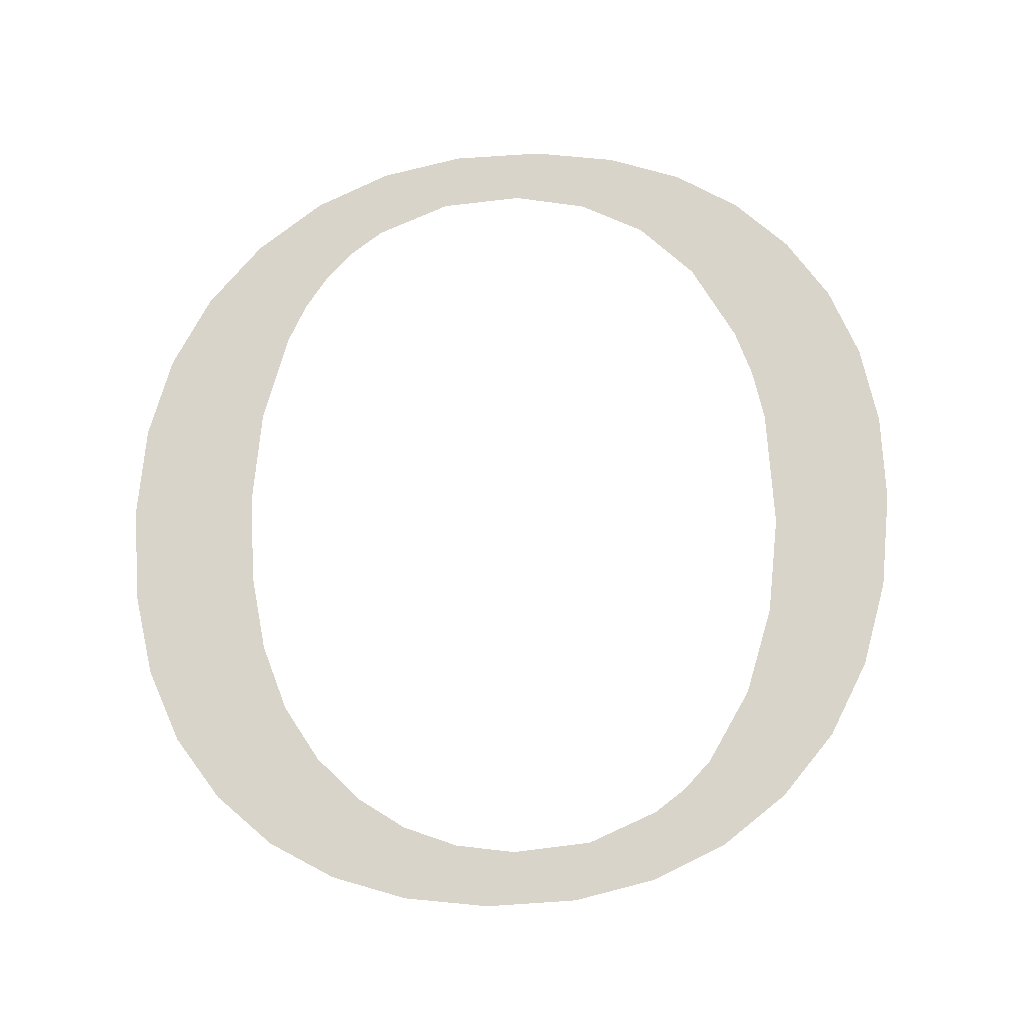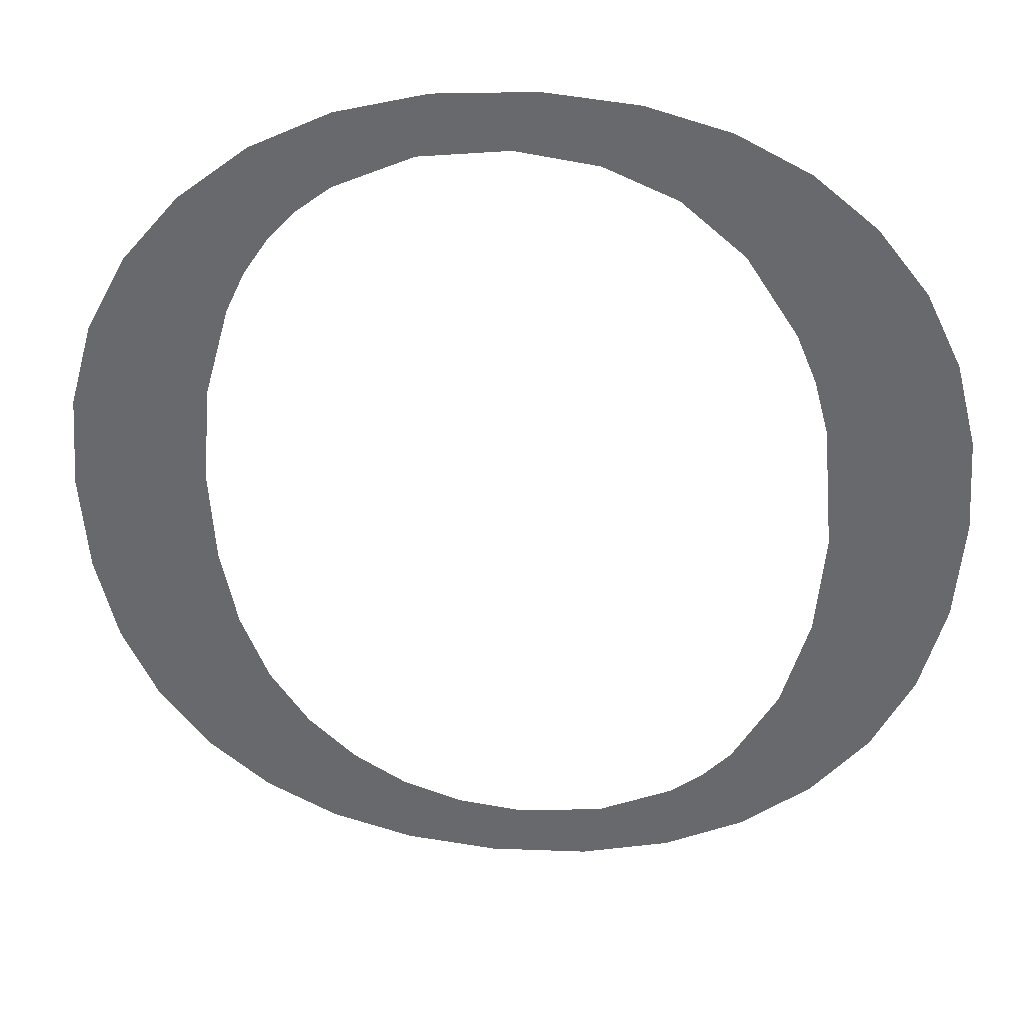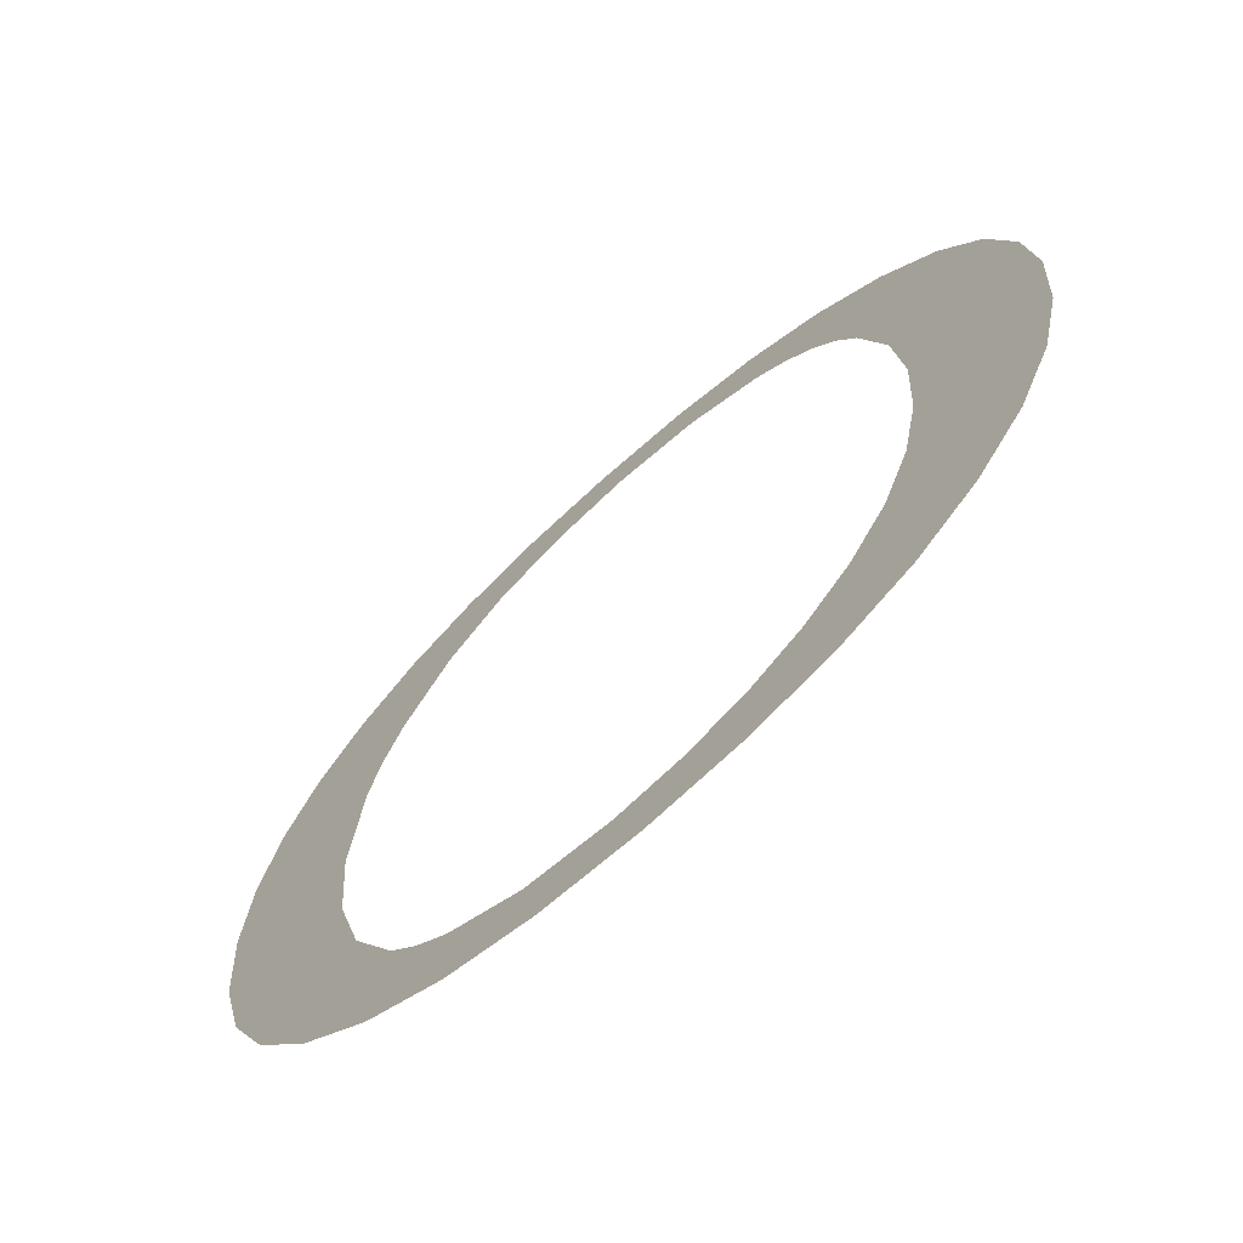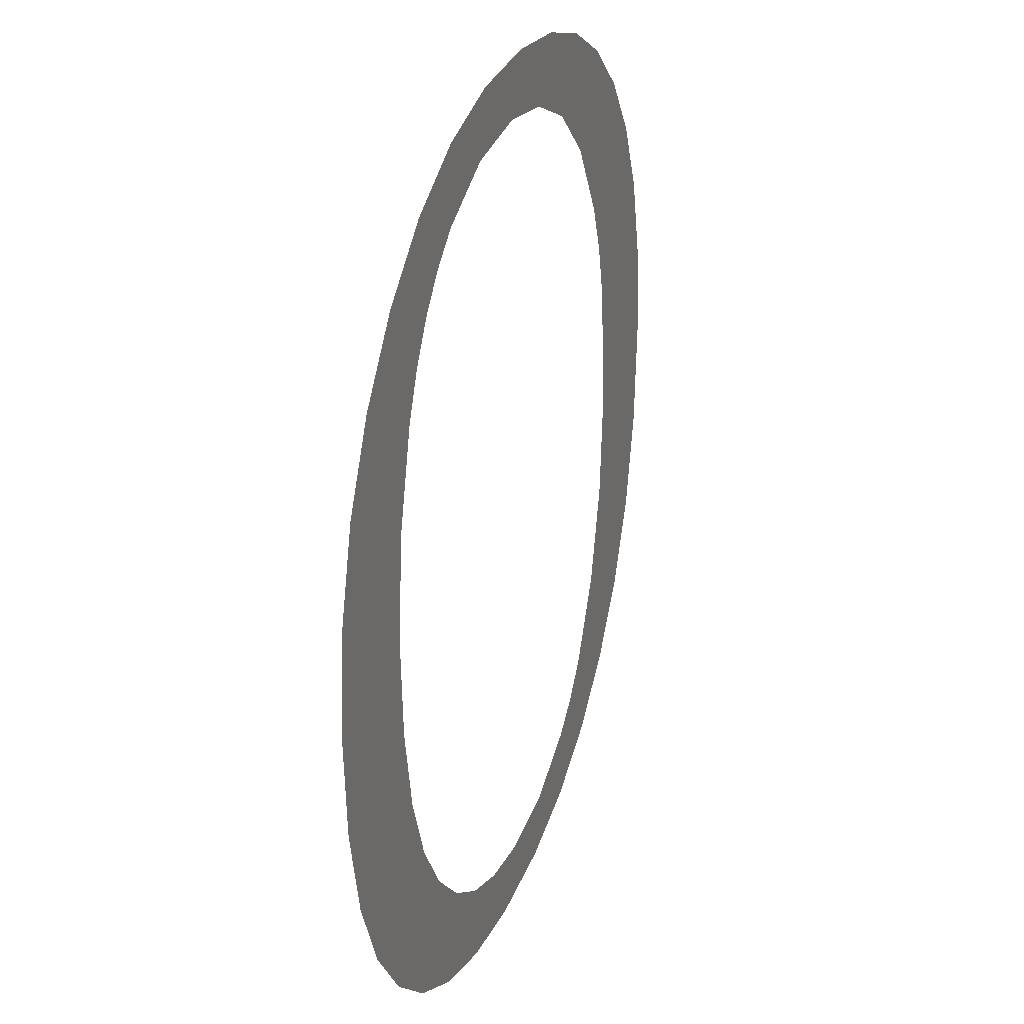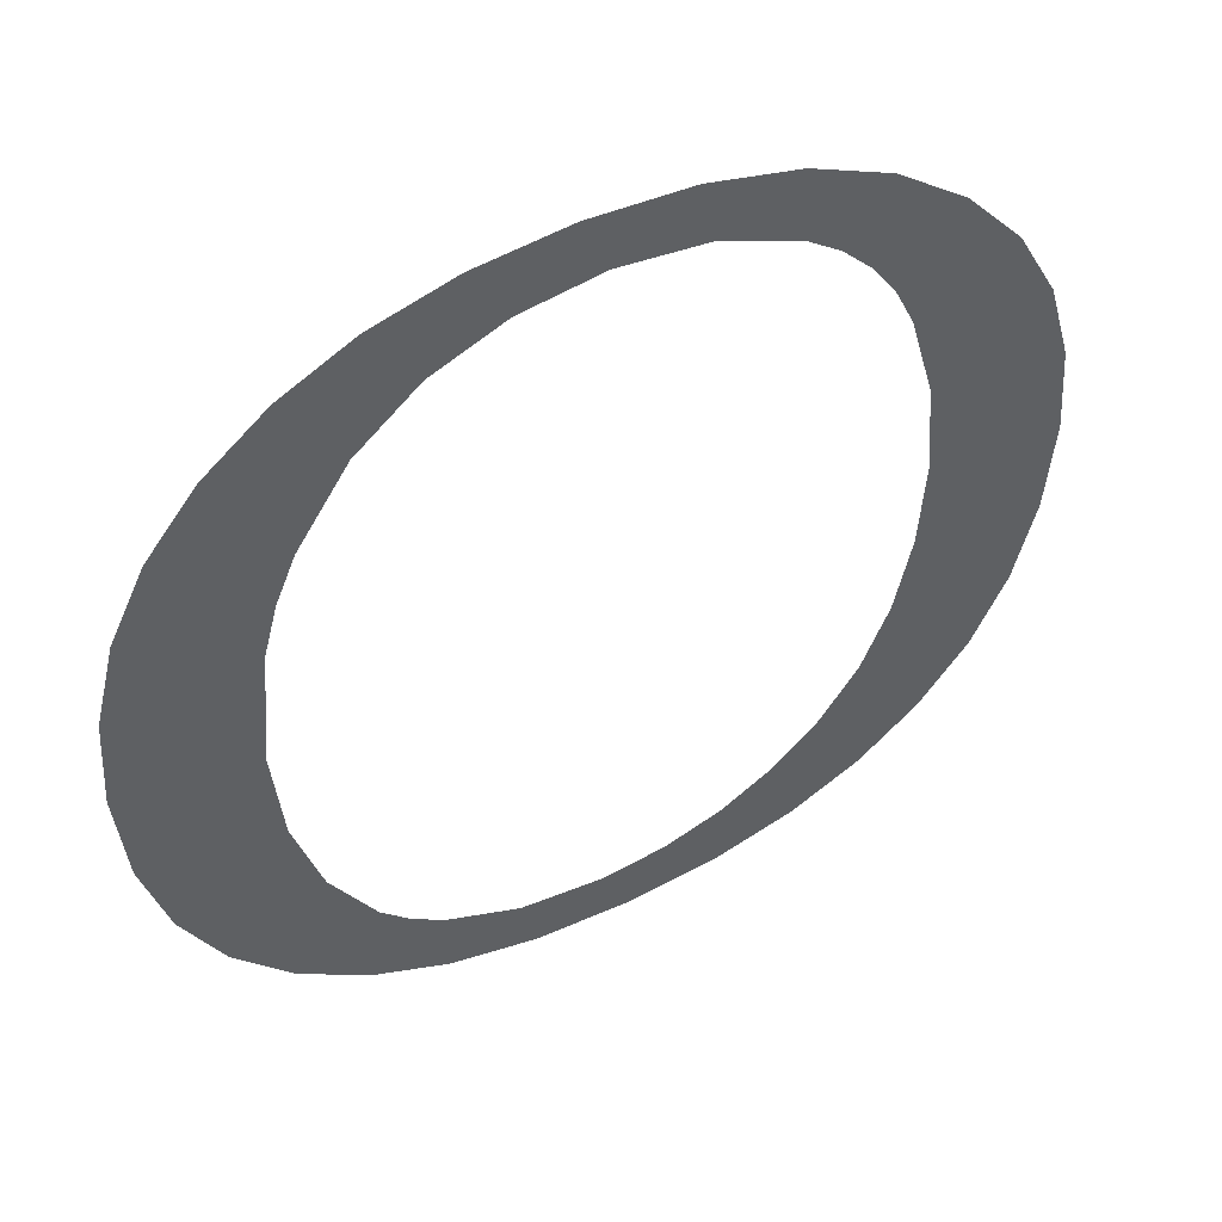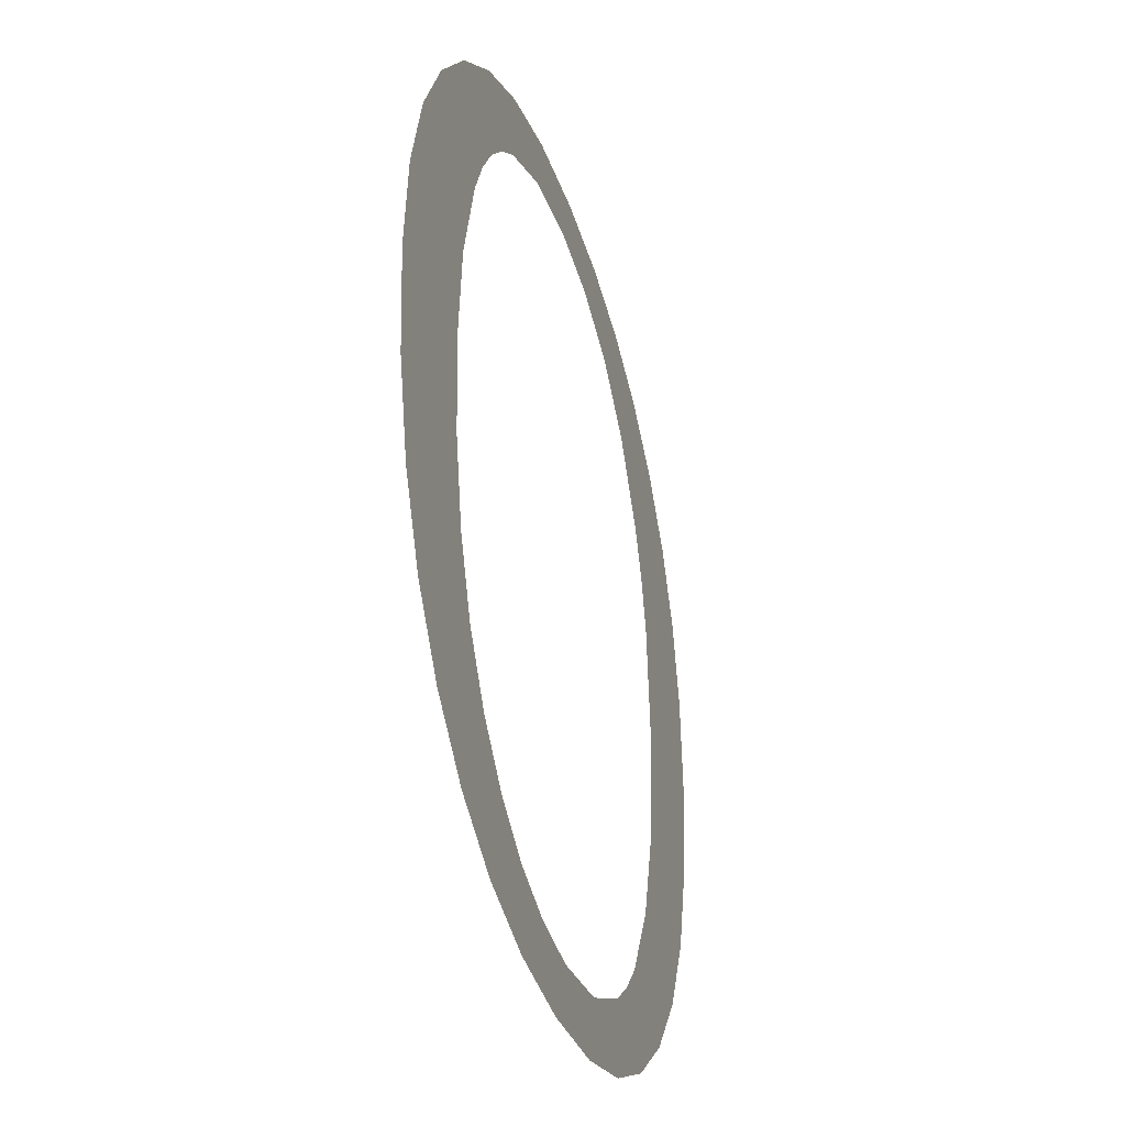
<metadata>
{"format":"obj","ext":"obj","renderer":"f3d","projection":"perspective","resolution":1024,"background":"white","views":[{"elev":75.2,"azim":0.9,"up":"+Z"},{"elev":36.2,"azim":7.7,"up":"+Y"},{"elev":-70.7,"azim":-137.6,"up":"+Y"},{"elev":25.9,"azim":-71.3,"up":"+Y"},{"elev":51.9,"azim":151.9,"up":"+Y"},{"elev":-35.9,"azim":-73.8,"up":"+Y"}]}
</metadata>
<code>
o #ID441
v -0.03836 0.2708 0.7149
v -0.03824 0.2688 0.7149
v -0.03832 0.2678 0.7149
v -0.03771 0.2713 0.7149
v -0.038 0.2697 0.7149
v -0.03782 0.2701 0.7149
v -0.03759 0.2704 0.7149
v -0.03698 0.2717 0.7149
v -0.03732 0.2707 0.7149
v -0.03701 0.271 0.7149
v -0.03629 0.2713 0.7149
v -0.03616 0.2719 0.7149
v -0.03548 0.2714 0.7149
v -0.03525 0.272 0.7149
v -0.03474 0.2713 0.7149
v -0.03441 0.2719 0.7149
v -0.03408 0.271 0.7149
v -0.03366 0.2717 0.7149
v -0.0335 0.2706 0.7149
v -0.033 0.2714 0.7149
v -0.03303 0.2698 0.7149
v -0.03284 0.2694 0.7149
v -0.03243 0.2709 0.7149
v -0.03271 0.2689 0.7149
v -0.03261 0.2677 0.7149
v -0.03257 0.2647 0.7149
v -0.03205 0.2654 0.7149
v -0.03198 0.2703 0.7149
v -0.03168 0.2661 0.7149
v -0.03165 0.2696 0.7149
v -0.03146 0.267 0.7149
v -0.03145 0.2689 0.7149
v -0.03139 0.268 0.7149
v -0.03949 0.2686 0.7149
v -0.0395 0.2667 0.7149
v -0.03957 0.2677 0.7149
v -0.03931 0.2659 0.7149
v -0.03927 0.2694 0.7149
v -0.03898 0.2652 0.7149
v -0.03889 0.2701 0.7149
v -0.03852 0.2646 0.7149
v -0.03827 0.267 0.7149
v -0.03795 0.2641 0.7149
v -0.03811 0.2662 0.7149
v -0.03785 0.2655 0.7149
v -0.03728 0.2638 0.7149
v -0.03749 0.265 0.7149
v -0.03705 0.2646 0.7149
v -0.03652 0.2636 0.7149
v -0.03655 0.2643 0.7149
v -0.036 0.2641 0.7149
v -0.03567 0.2635 0.7149
v -0.0354 0.2641 0.7149
v -0.03475 0.2636 0.7149
v -0.03461 0.2642 0.7149
v -0.03393 0.2638 0.7149
v -0.03392 0.2645 0.7149
v -0.0332 0.2642 0.7149
v -0.03361 0.2647 0.7149
v -0.03335 0.265 0.7149
v -0.03294 0.2658 0.7149
v -0.03269 0.2667 0.7149
f 1 2 3
f 3 2 1
f 2 1 4
f 4 1 2
f 2 4 5
f 5 4 2
f 5 4 6
f 6 4 5
f 6 4 7
f 7 4 6
f 7 4 8
f 8 4 7
f 7 8 9
f 9 8 7
f 9 8 10
f 10 8 9
f 10 8 11
f 11 8 10
f 11 8 12
f 12 8 11
f 11 12 13
f 13 12 11
f 13 12 14
f 14 12 13
f 13 14 15
f 15 14 13
f 15 14 16
f 16 14 15
f 15 16 17
f 17 16 15
f 17 16 18
f 18 16 17
f 17 18 19
f 19 18 17
f 19 18 20
f 20 18 19
f 19 20 21
f 21 20 19
f 21 20 22
f 22 20 21
f 22 20 23
f 23 20 22
f 22 23 24
f 24 23 22
f 24 23 25
f 25 23 24
f 25 23 26
f 26 23 25
f 26 23 27
f 27 23 26
f 27 23 28
f 28 23 27
f 27 28 29
f 29 28 27
f 29 28 30
f 30 28 29
f 29 30 31
f 31 30 29
f 31 30 32
f 32 30 31
f 31 32 33
f 33 32 31
f 34 35 36
f 36 35 34
f 35 34 37
f 37 34 35
f 37 34 38
f 38 34 37
f 37 38 39
f 39 38 37
f 39 38 40
f 40 38 39
f 39 40 41
f 41 40 39
f 41 40 1
f 1 40 41
f 41 1 3
f 3 1 41
f 41 3 42
f 42 3 41
f 41 42 43
f 43 42 41
f 43 42 44
f 44 42 43
f 43 44 45
f 45 44 43
f 43 45 46
f 46 45 43
f 46 45 47
f 47 45 46
f 46 47 48
f 48 47 46
f 46 48 49
f 49 48 46
f 49 48 50
f 50 48 49
f 49 50 51
f 51 50 49
f 49 51 52
f 52 51 49
f 52 51 53
f 53 51 52
f 52 53 54
f 54 53 52
f 54 53 55
f 55 53 54
f 54 55 56
f 56 55 54
f 56 55 57
f 57 55 56
f 56 57 58
f 58 57 56
f 58 57 59
f 59 57 58
f 58 59 60
f 60 59 58
f 58 60 61
f 61 60 58
f 58 61 26
f 26 61 58
f 26 61 62
f 62 61 26
f 26 62 25
f 25 62 26

</code>
